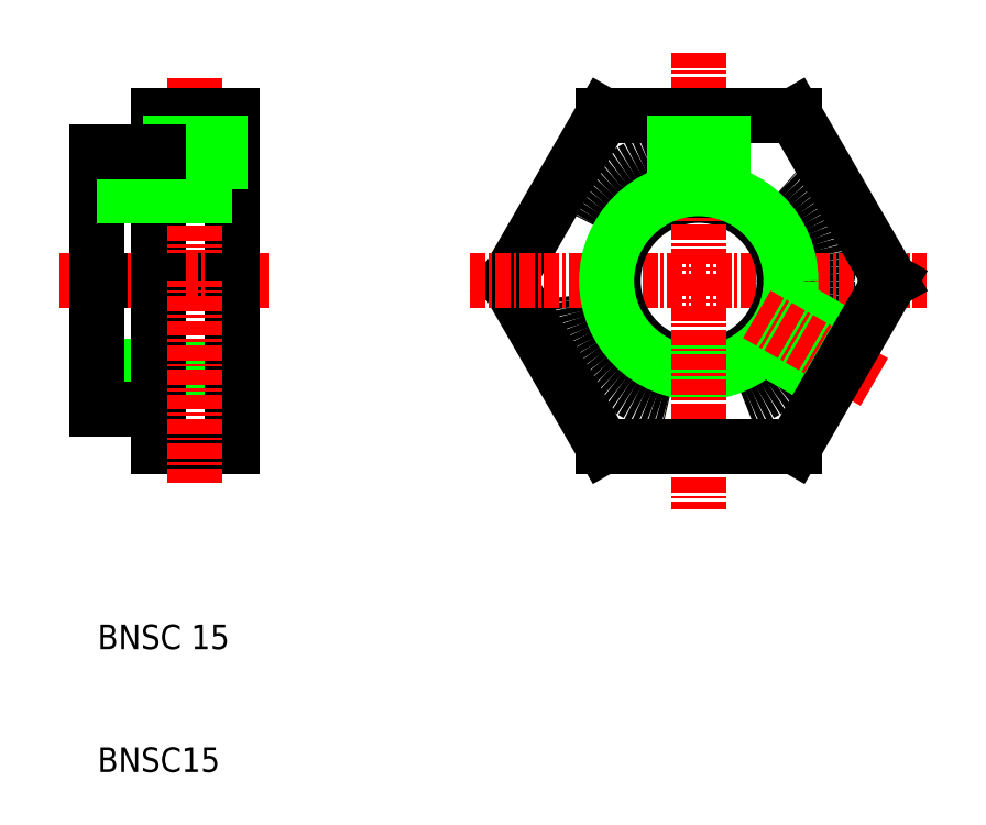
<metadata>
{"format":"dxf","ext":"dxf","renderer":"ezdxf+matplotlib","layout":"modelspace","background":"white","min_lineweight":24,"dpi":150}
</metadata>
<code>
0
SECTION
2
ENTITIES
0
CIRCLE
8
0
10
176.7
20
131.3
30
0
40
10.5
0
LINE
8
0
10
168.9
20
144.8
30
0
11
161.1
21
131.3
31
0
0
LINE
8
0
10
161.1
20
131.3
30
0
11
168.9
21
117.8
31
0
0
LINE
8
CENTER
10
158.1
20
131.3
30
0
11
195.3
21
131.3
31
0
0
LINE
8
0
10
132.7
20
141.8
30
0
11
132.7
21
131.3
31
0
0
LINE
8
0
10
138.7
20
144.8
30
0
11
138.7
21
131.3
31
0
0
LINE
8
0
10
127.7
20
131.3
30
0
11
127.7
21
141.8
31
0
0
LINE
8
CENTER
10
135.7
20
147.8
30
0
11
135.7
21
131.3
31
0
0
TEXT
8
0
10
127.8
20
101.3
30
0
40
2
1
BNSC 15
0
TEXT
8
0
10
127.8
20
91.25
30
0
40
2
1
BNSC15
0
LINE
8
0
10
127.7
20
131.3
30
0
11
138.7
21
131.3
31
0
0
LINE
8
0
10
132.7
20
117.8
30
0
11
138.7
21
117.8
31
0
0
LINE
8
0
10
127.7
20
124.3
30
0
11
138.7
21
124.3
31
0
0
LINE
8
0
10
127.7
20
123.8
30
0
11
138.7
21
123.8
31
0
0
LINE
8
CENTER
10
124.7
20
131.3
30
0
11
141.7
21
131.3
31
0
0
LINE
8
0
10
127.7
20
131.3
30
0
11
127.7
21
120.8
31
0
0
LINE
8
0
10
132.7
20
120.8
30
0
11
132.7
21
131.3
31
0
0
LINE
8
0
10
132.7
20
117.8
30
0
11
132.7
21
120.8
31
0
0
LINE
8
0
10
127.7
20
120.8
30
0
11
132.7
21
120.8
31
0
0
LINE
8
0
10
138.7
20
117.8
30
0
11
138.7
21
131.3
31
0
0
LINE
8
CENTER
10
135.7
20
114.8
30
0
11
135.7
21
131.3
31
0
0
LINE
8
0
10
132.7
20
144.8
30
0
11
138.7
21
144.8
31
0
0
LINE
8
0
10
127.7
20
138.8
30
0
11
138.7
21
138.8
31
0
0
LINE
8
0
10
127.7
20
138.2
30
0
11
138.7
21
138.2
31
0
0
LINE
8
0
10
132.7
20
144.8
30
0
11
132.7
21
141.8
31
0
0
LINE
8
0
10
134.1
20
144.8
30
0
11
134.1
21
138.8
31
0
0
LINE
8
0
10
133.7
20
144.8
30
0
11
133.7
21
138.8
31
0
0
LINE
8
0
10
127.7
20
141.8
30
0
11
132.7
21
141.8
31
0
0
LINE
8
0
10
137.3
20
144.8
30
0
11
137.3
21
138.8
31
0
0
LINE
8
0
10
137.7
20
144.8
30
0
11
137.7
21
138.8
31
0
0
LINE
8
0
10
192.3
20
131.3
30
0
11
184.5
21
144.8
31
0
0
CIRCLE
8
0
10
176.7
20
131.3
30
0
40
6.959
0
LINE
8
CENTER
10
176.7
20
149.8
30
0
11
176.7
21
131.3
31
0
0
CIRCLE
8
0
10
176.7
20
131.3
30
0
40
7.5
0
LINE
8
CENTER
10
176.7
20
131.3
30
0
11
176.7
21
112.7
31
0
0
LINE
8
0
10
168.9
20
117.8
30
0
11
184.5
21
117.8
31
0
0
LINE
8
0
10
181.5
20
126.2
30
0
11
187.4
21
122.8
31
0
0
LINE
8
0
10
181.8
20
126.5
30
0
11
187.6
21
123.1
31
0
0
LINE
8
0
10
183.5
20
129.7
30
0
11
189.4
21
126.2
31
0
0
LINE
8
0
10
183.4
20
129.3
30
0
11
189.2
21
125.9
31
0
0
LINE
8
CENTER
10
181.4
20
128.5
30
0
11
191
21
123
31
0
0
LINE
8
0
10
184.5
20
117.8
30
0
11
192.3
21
131.3
31
0
0
LINE
8
0
10
184.5
20
144.8
30
0
11
168.9
21
144.8
31
0
0
LINE
8
0
10
174.7
20
137.9
30
0
11
174.7
21
144.8
31
0
0
LINE
8
0
10
175.1
20
138
30
0
11
175.1
21
144.8
31
0
0
LINE
8
0
10
178.7
20
137.9
30
0
11
178.7
21
144.8
31
0
0
LINE
8
0
10
178.3
20
138
30
0
11
178.3
21
144.8
31
0
0
ENDSEC
0
EOF

</code>
